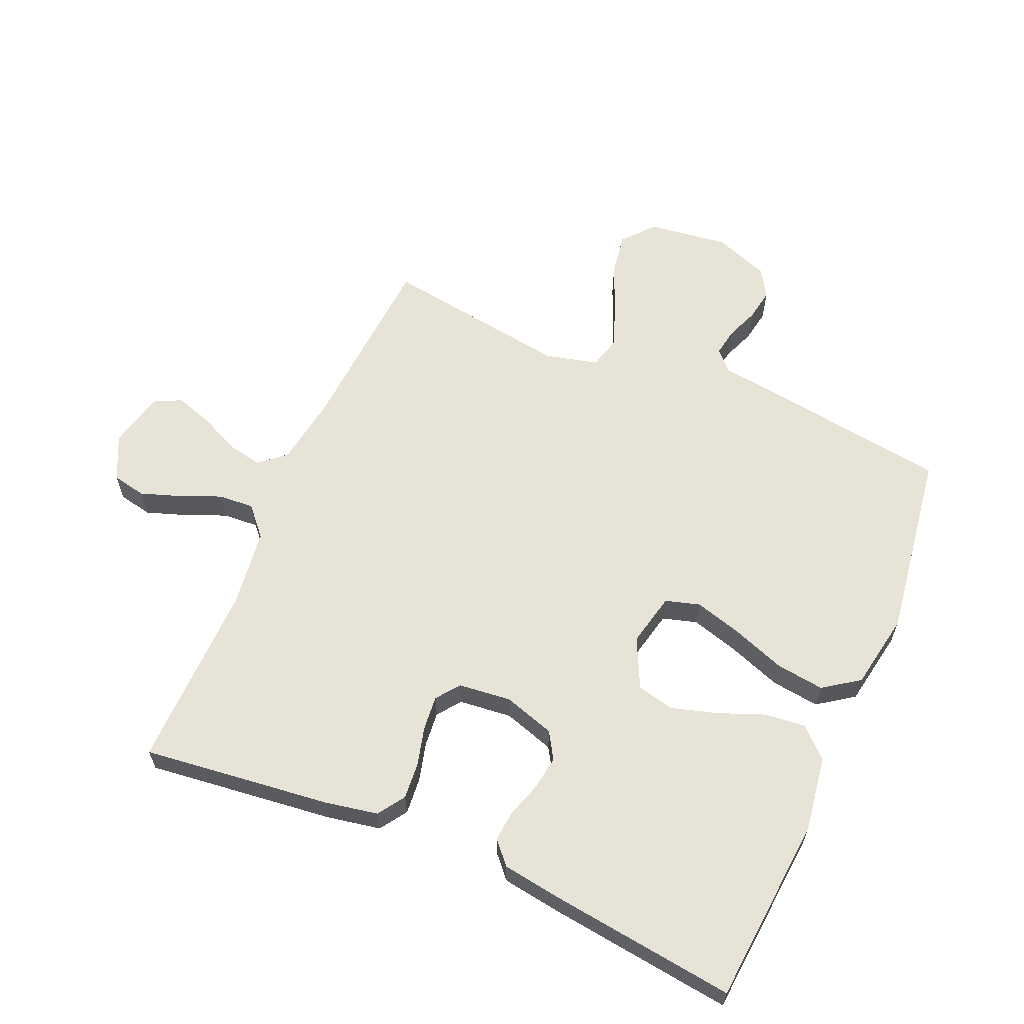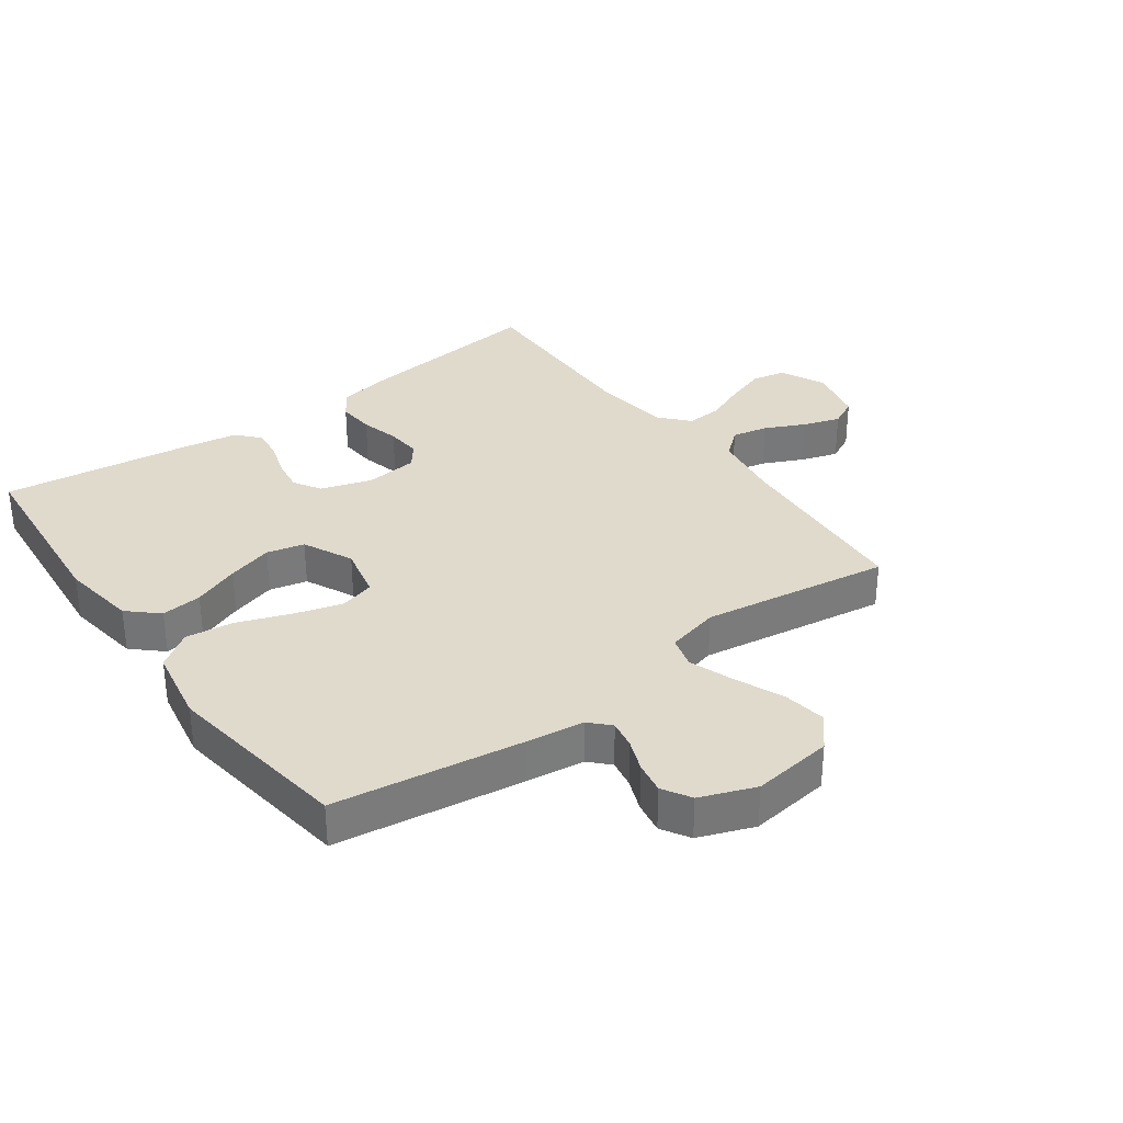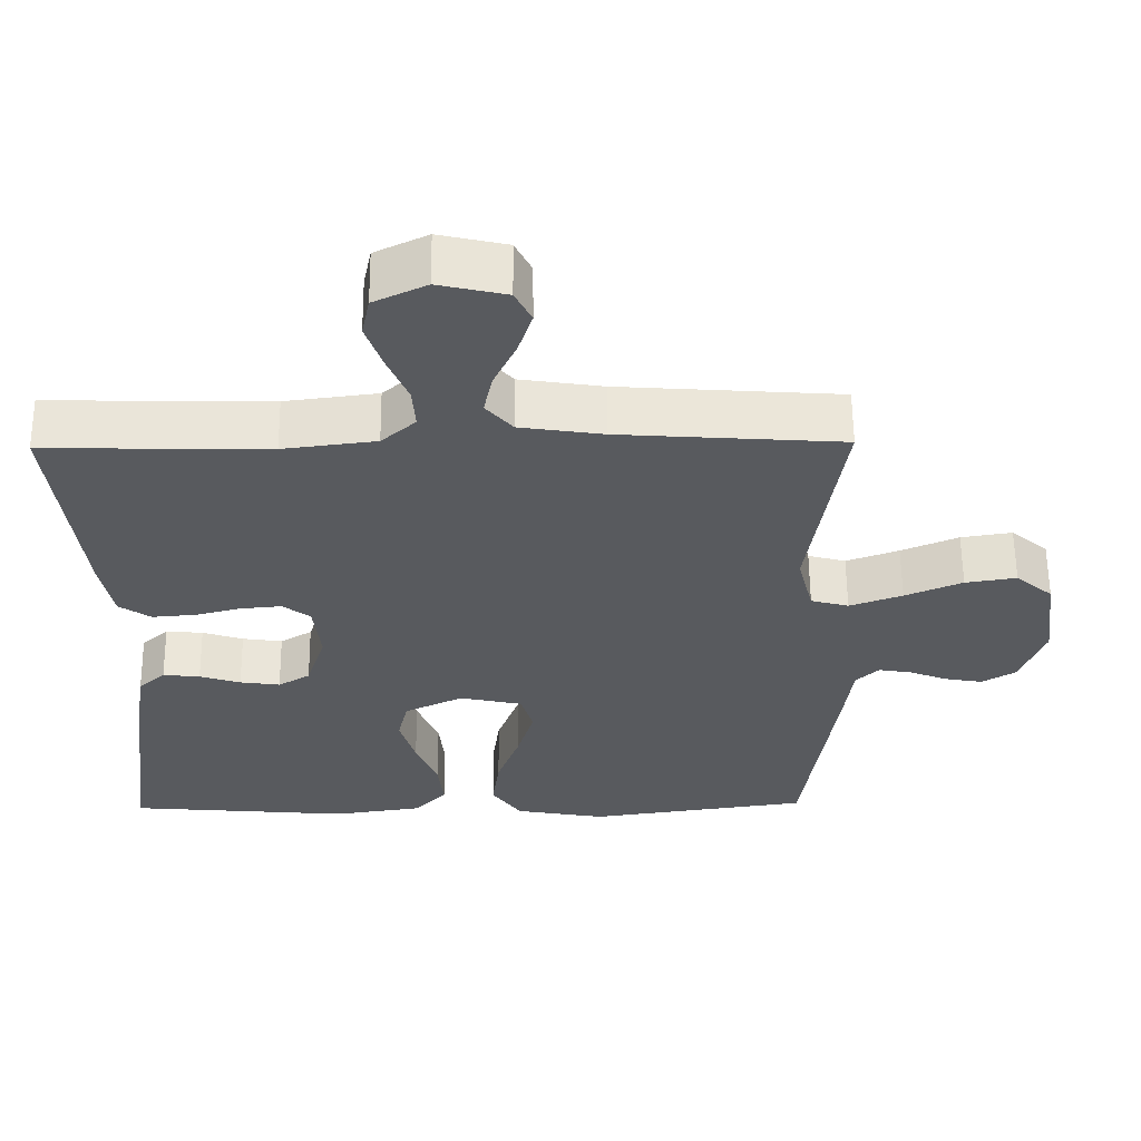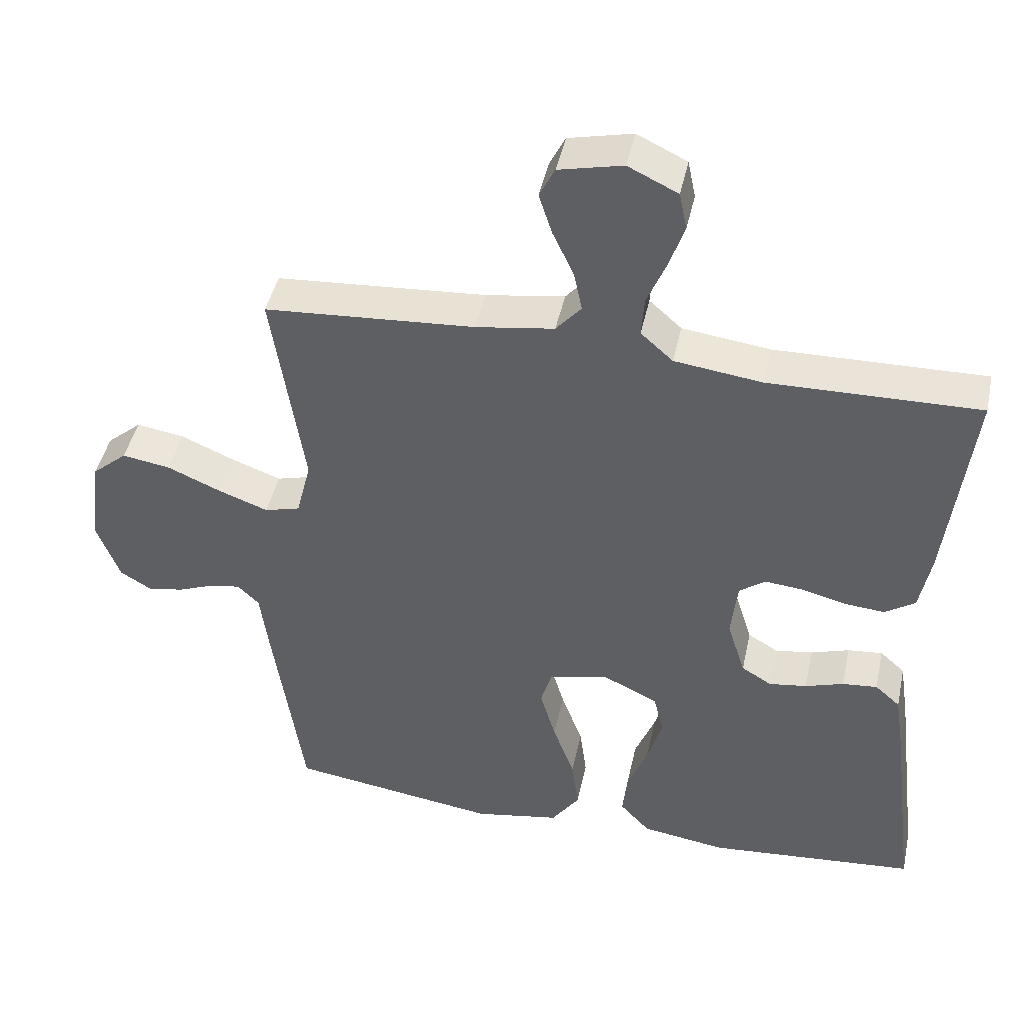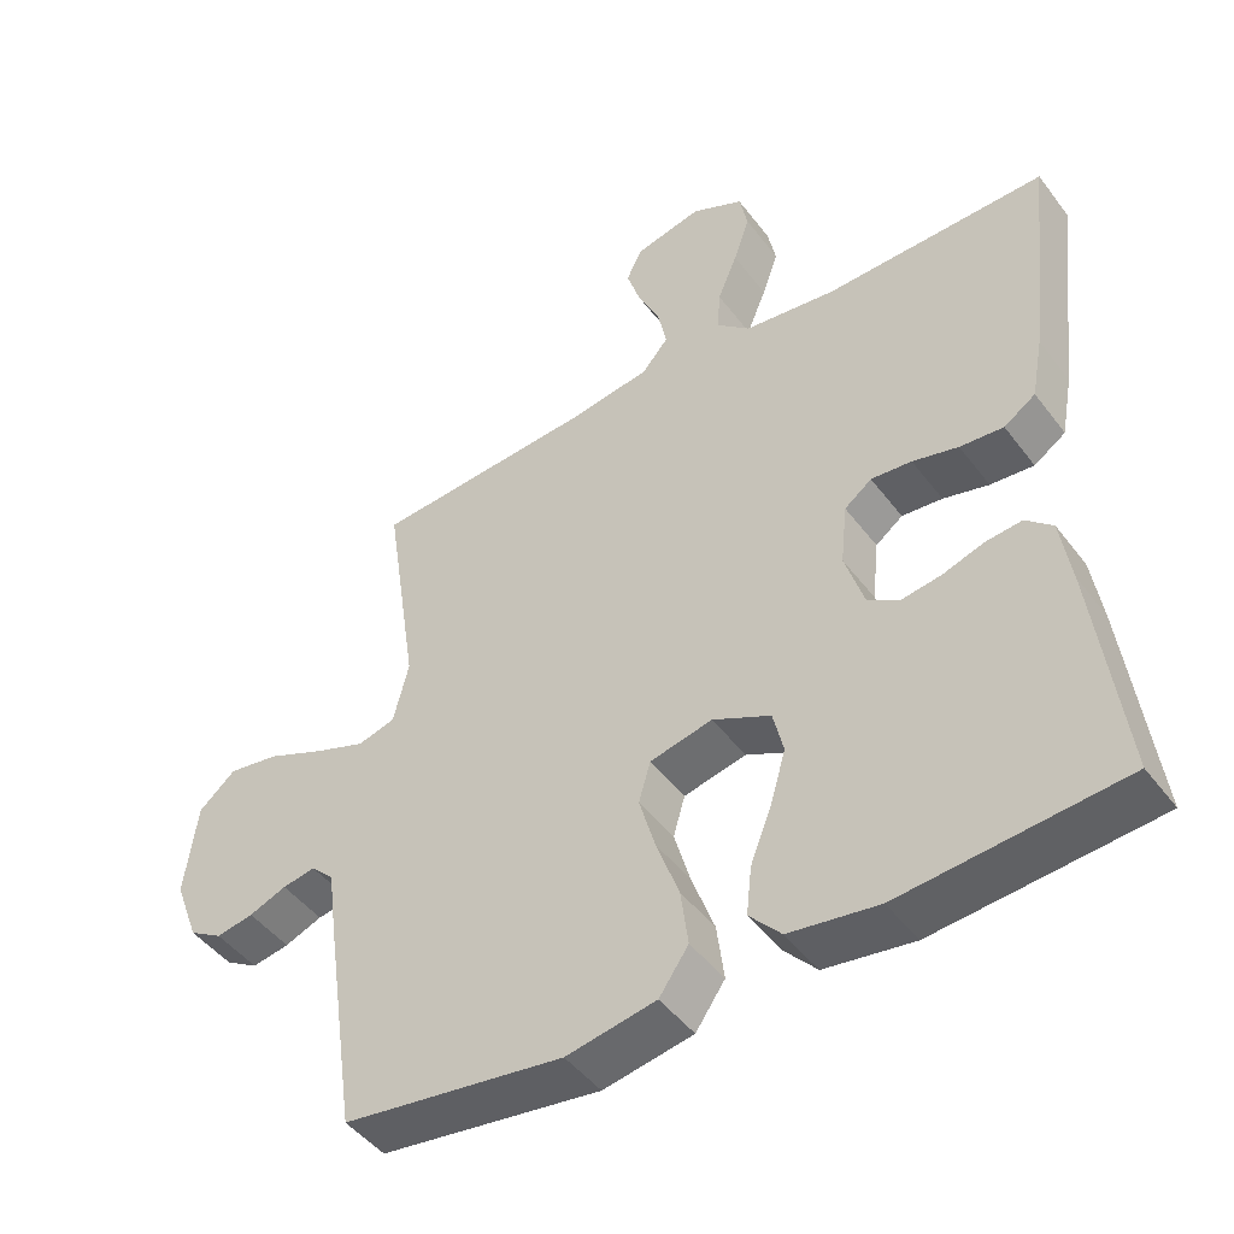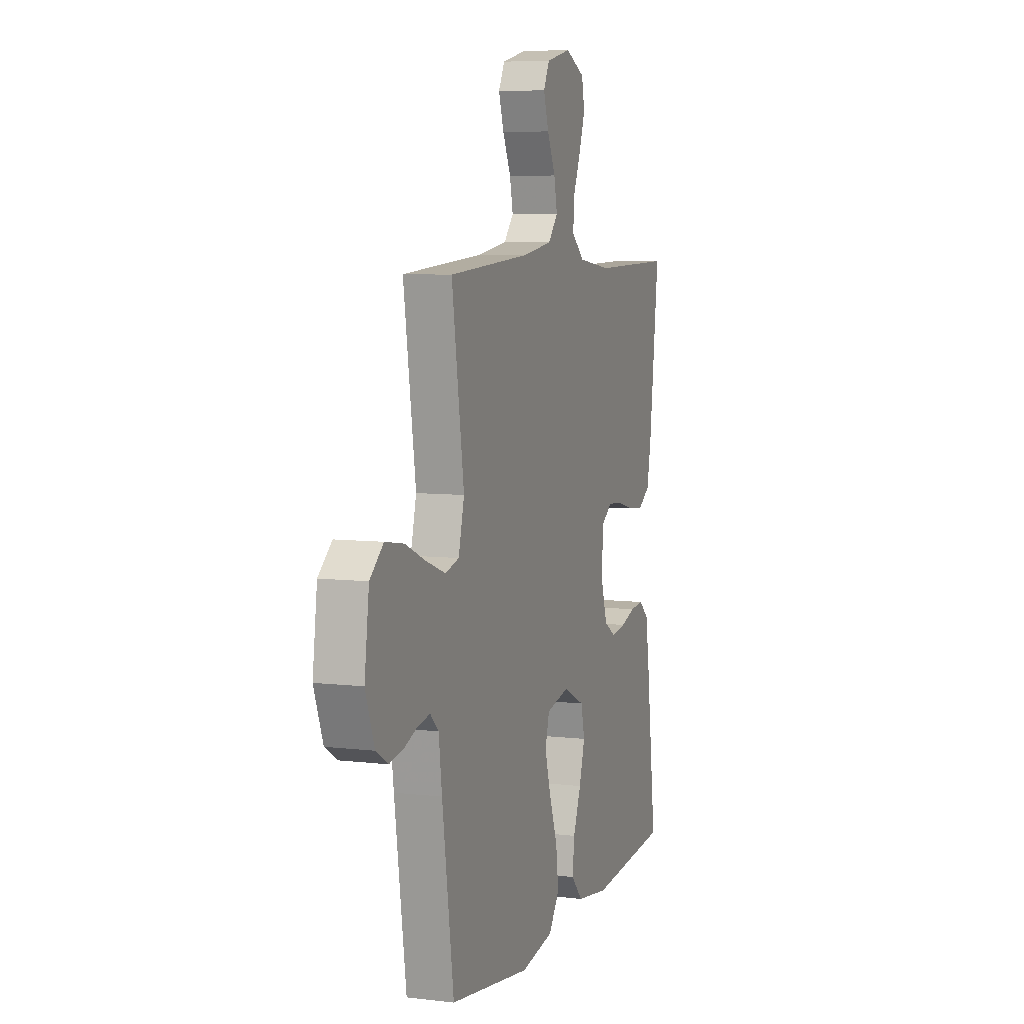
<metadata>
{"format":"obj","ext":"obj","renderer":"f3d","projection":"perspective","resolution":1024,"background":"white","views":[{"elev":61.9,"azim":113.3,"up":"+Y"},{"elev":33.0,"azim":-125.9,"up":"+Y"},{"elev":59.3,"azim":179.5,"up":"+Z"},{"elev":44.6,"azim":12.1,"up":"+Z"},{"elev":-46.5,"azim":34.9,"up":"+Z"},{"elev":6.9,"azim":-70.8,"up":"+Z"}]}
</metadata>
<code>
v 0.5 0.07 -0.5
v 0.2 0.07 -0.526
v 0.079 0.07 -0.508
v 0.036 0.07 -0.461
v 0.043 0.07 -0.396
v 0.072 0.07 -0.322
v 0.093 0.07 -0.25
v 0.079 0.07 -0.19
v 0 0.07 -0.152
v -0.085 0.07 -0.171
v -0.101 0.07 -0.226
v -0.079 0.07 -0.302
v -0.048 0.07 -0.387
v -0.038 0.07 -0.464
v -0.078 0.07 -0.521
v -0.2 0.07 -0.543
v -0.5 0.07 -0.5
v -0.543 0.07 -0.2
v -0.555 0.07 -0.108
v -0.586 0.07 -0.078
v -0.631 0.07 -0.086
v -0.682 0.07 -0.106
v -0.733 0.07 -0.115
v -0.778 0.07 -0.088
v -0.811 0.07 0
v -0.794 0.07 0.129
v -0.744 0.07 0.172
v -0.675 0.07 0.161
v -0.598 0.07 0.128
v -0.527 0.07 0.102
v -0.476 0.07 0.116
v -0.455 0.07 0.2
v -0.5 0.07 0.5
v -0.2 0.07 0.521
v -0.088 0.07 0.538
v -0.052 0.07 0.58
v -0.064 0.07 0.637
v -0.094 0.07 0.701
v -0.113 0.07 0.76
v -0.091 0.07 0.804
v 0 0.07 0.825
v 0.071 0.07 0.791
v 0.082 0.07 0.737
v 0.06 0.07 0.673
v 0.033 0.07 0.608
v 0.029 0.07 0.551
v 0.075 0.07 0.51
v 0.2 0.07 0.494
v 0.5 0.07 0.5
v 0.465 0.07 0.2
v 0.449 0.07 0.115
v 0.406 0.07 0.086
v 0.347 0.07 0.091
v 0.285 0.07 0.107
v 0.23 0.07 0.112
v 0.193 0.07 0.084
v 0.184 0.07 0
v 0.21 0.07 -0.082
v 0.253 0.07 -0.108
v 0.307 0.07 -0.1
v 0.362 0.07 -0.082
v 0.412 0.07 -0.077
v 0.448 0.07 -0.109
v 0.462 0.07 -0.2
v 0.5 0 -0.5
v 0.2 0 -0.526
v 0.079 0 -0.508
v 0.036 0 -0.461
v 0.043 0 -0.396
v 0.072 0 -0.322
v 0.093 0 -0.25
v 0.079 0 -0.19
v 0 0 -0.152
v -0.085 0 -0.171
v -0.101 0 -0.226
v -0.079 0 -0.302
v -0.048 0 -0.387
v -0.038 0 -0.464
v -0.078 0 -0.521
v -0.2 0 -0.543
v -0.5 0 -0.5
v -0.543 0 -0.2
v -0.555 0 -0.108
v -0.586 0 -0.078
v -0.631 0 -0.086
v -0.682 0 -0.106
v -0.733 0 -0.115
v -0.778 0 -0.088
v -0.811 0 0
v -0.794 0 0.129
v -0.744 0 0.172
v -0.675 0 0.161
v -0.598 0 0.128
v -0.527 0 0.102
v -0.476 0 0.116
v -0.455 0 0.2
v -0.5 0 0.5
v -0.2 0 0.521
v -0.088 0 0.538
v -0.052 0 0.58
v -0.064 0 0.637
v -0.094 0 0.701
v -0.113 0 0.76
v -0.091 0 0.804
v 0 0 0.825
v 0.071 0 0.791
v 0.082 0 0.737
v 0.06 0 0.673
v 0.033 0 0.608
v 0.029 0 0.551
v 0.075 0 0.51
v 0.2 0 0.494
v 0.5 0 0.5
v 0.465 0 0.2
v 0.449 0 0.115
v 0.406 0 0.086
v 0.347 0 0.091
v 0.285 0 0.107
v 0.23 0 0.112
v 0.193 0 0.084
v 0.184 0 0
v 0.21 0 -0.082
v 0.253 0 -0.108
v 0.307 0 -0.1
v 0.362 0 -0.082
v 0.412 0 -0.077
v 0.448 0 -0.109
v 0.462 0 -0.2
f 4 5 6
f 3 4 6
f 2 3 6
f 1 2 6
f 64 1 6
f 63 64 6
f 62 63 6
f 61 62 6
f 60 61 6
f 59 60 6 7
f 58 59 7 8
f 57 58 8 9
f 56 57 9 10
f 52 53 54
f 51 52 54
f 50 51 54
f 49 50 54
f 48 49 54
f 47 48 54 55
f 46 47 55 56
f 43 44 45
f 42 43 45
f 41 42 45
f 40 41 45
f 39 40 45
f 38 39 45
f 37 38 45
f 36 37 45 46
f 46 56 10
f 36 46 10
f 35 36 10
f 32 33 34
f 35 10 11
f 34 35 11
f 32 34 11
f 31 32 11
f 27 28 29
f 26 27 29
f 25 26 29
f 24 25 29
f 23 24 29
f 22 23 29
f 21 22 29
f 20 21 29 30
f 31 11 12
f 30 31 12
f 20 30 12
f 19 20 12
f 17 18 19
f 16 17 19
f 15 16 19
f 14 15 19
f 13 14 19
f 12 13 19
f 70 69 68
f 70 68 67
f 70 67 66
f 70 66 65
f 70 65 128
f 70 128 127
f 70 127 126
f 70 126 125
f 70 125 124
f 71 70 124 123
f 72 71 123 122
f 73 72 122 121
f 74 73 121 120
f 118 117 116
f 118 116 115
f 118 115 114
f 118 114 113
f 118 113 112
f 119 118 112 111
f 120 119 111 110
f 109 108 107
f 109 107 106
f 109 106 105
f 109 105 104
f 109 104 103
f 109 103 102
f 109 102 101
f 110 109 101 100
f 74 120 110
f 74 110 100
f 74 100 99
f 98 97 96
f 75 74 99
f 75 99 98
f 75 98 96
f 75 96 95
f 93 92 91
f 93 91 90
f 93 90 89
f 93 89 88
f 93 88 87
f 93 87 86
f 93 86 85
f 94 93 85 84
f 76 75 95
f 76 95 94
f 76 94 84
f 76 84 83
f 83 82 81
f 83 81 80
f 83 80 79
f 83 79 78
f 83 78 77
f 83 77 76
f 1 65 66 2
f 2 66 67 3
f 3 67 68 4
f 4 68 69 5
f 5 69 70 6
f 6 70 71 7
f 7 71 72 8
f 8 72 73 9
f 9 73 74 10
f 10 74 75 11
f 11 75 76 12
f 12 76 77 13
f 13 77 78 14
f 14 78 79 15
f 15 79 80 16
f 16 80 81 17
f 17 81 82 18
f 18 82 83 19
f 19 83 84 20
f 20 84 85 21
f 21 85 86 22
f 22 86 87 23
f 23 87 88 24
f 24 88 89 25
f 25 89 90 26
f 26 90 91 27
f 27 91 92 28
f 28 92 93 29
f 29 93 94 30
f 30 94 95 31
f 31 95 96 32
f 32 96 97 33
f 33 97 98 34
f 34 98 99 35
f 35 99 100 36
f 36 100 101 37
f 37 101 102 38
f 38 102 103 39
f 39 103 104 40
f 40 104 105 41
f 41 105 106 42
f 42 106 107 43
f 43 107 108 44
f 44 108 109 45
f 45 109 110 46
f 46 110 111 47
f 47 111 112 48
f 48 112 113 49
f 49 113 114 50
f 50 114 115 51
f 51 115 116 52
f 52 116 117 53
f 53 117 118 54
f 54 118 119 55
f 55 119 120 56
f 56 120 121 57
f 57 121 122 58
f 58 122 123 59
f 59 123 124 60
f 60 124 125 61
f 61 125 126 62
f 62 126 127 63
f 63 127 128 64
f 64 128 65 1

</code>
